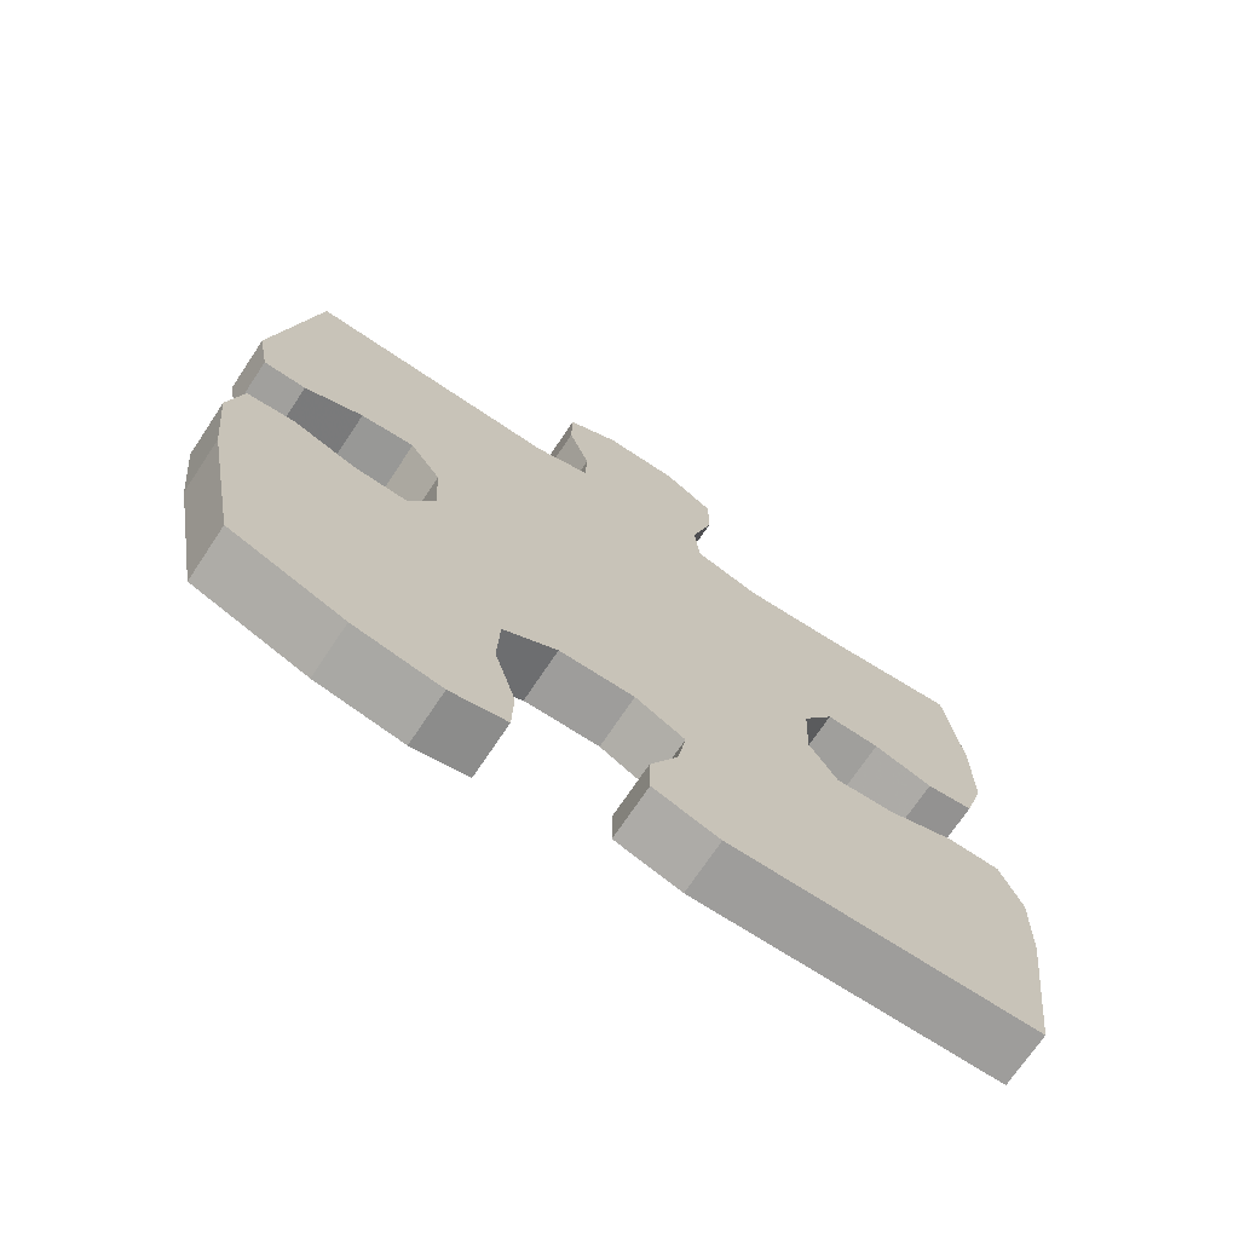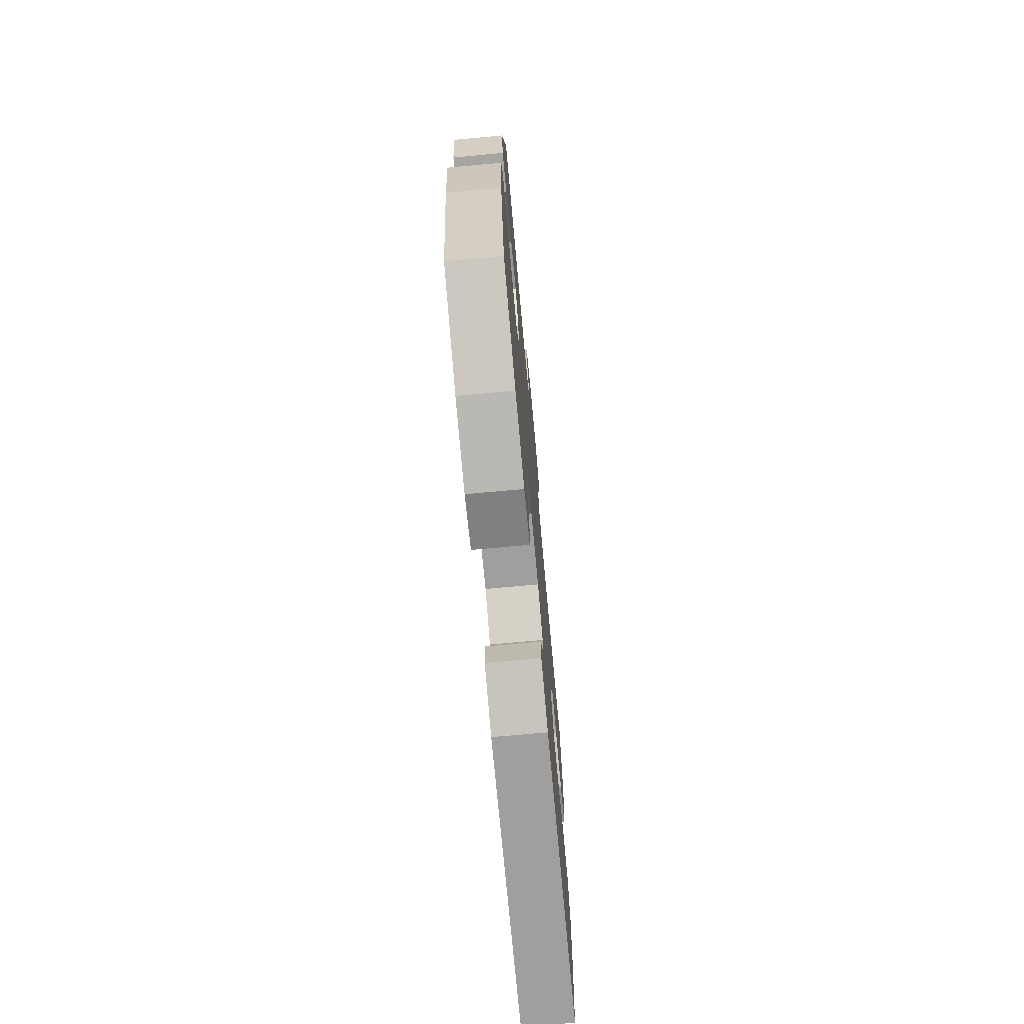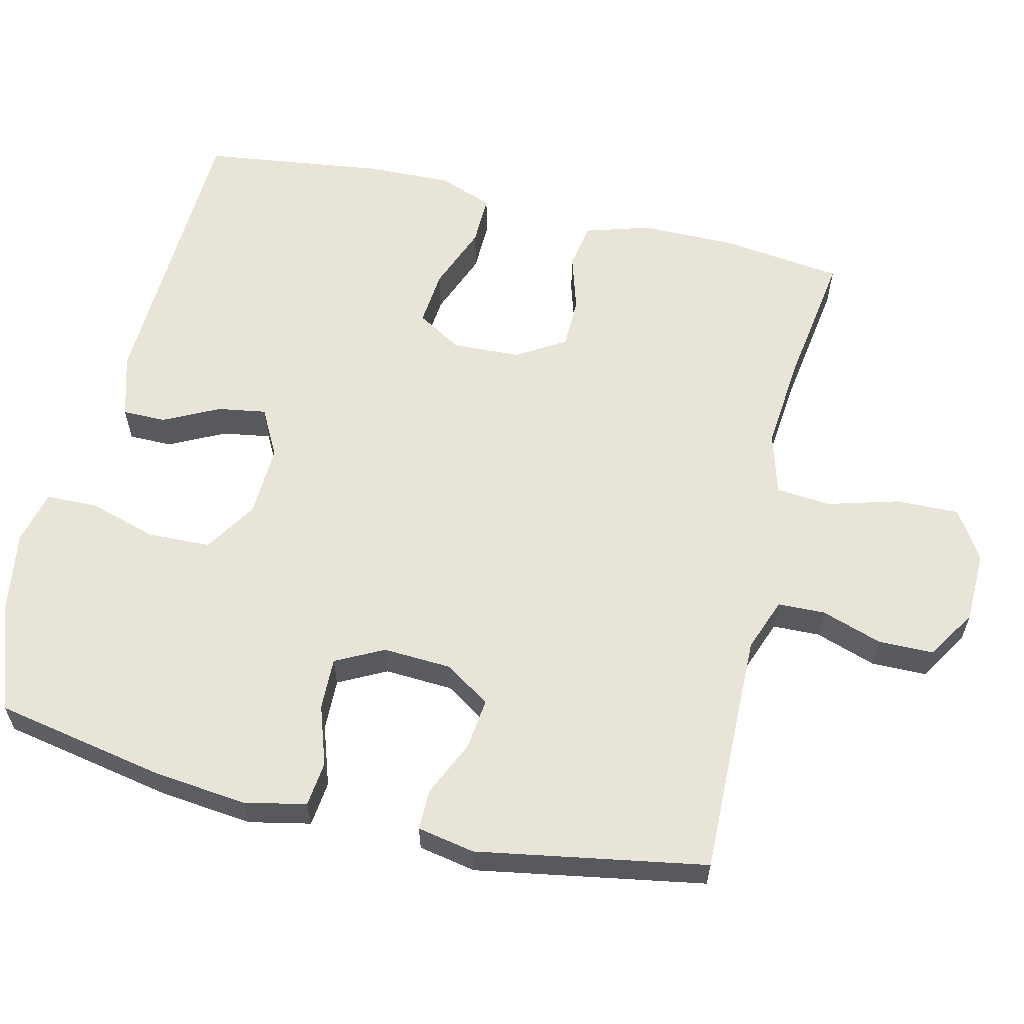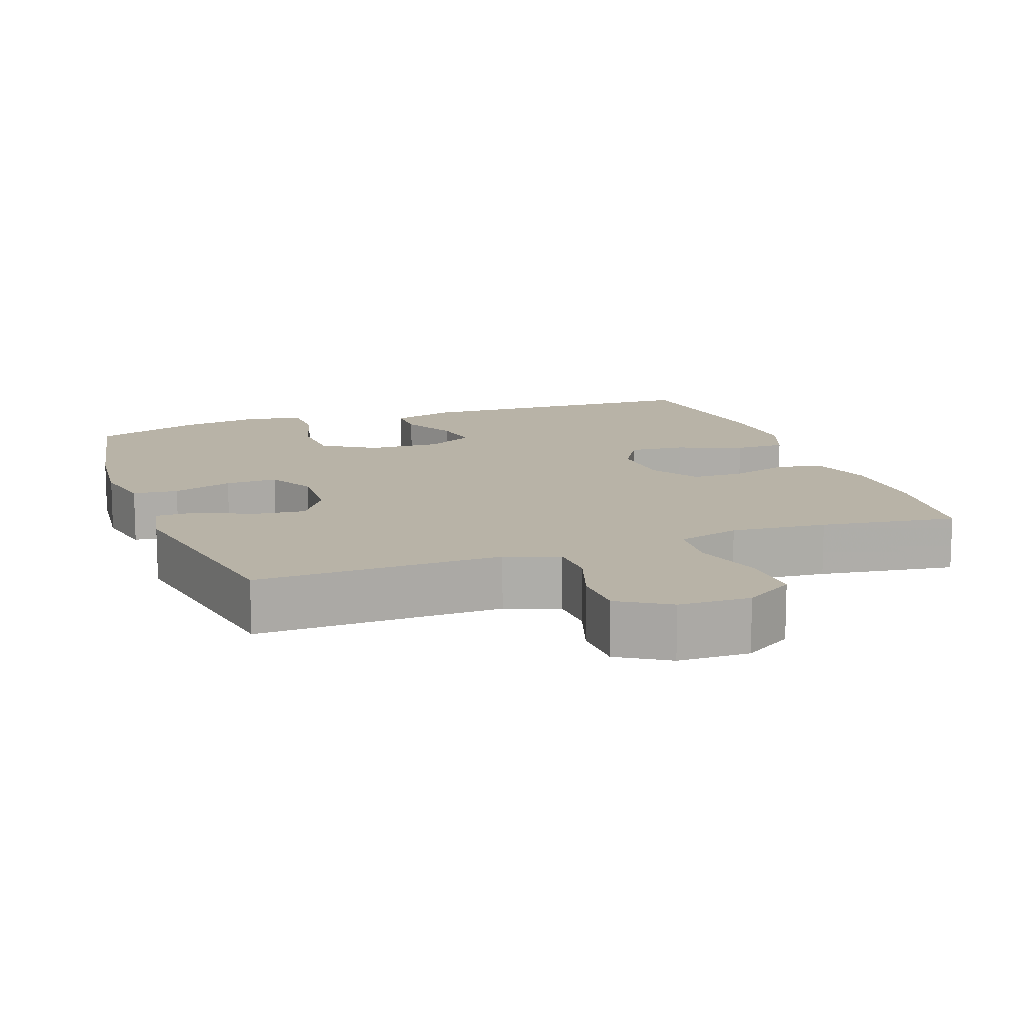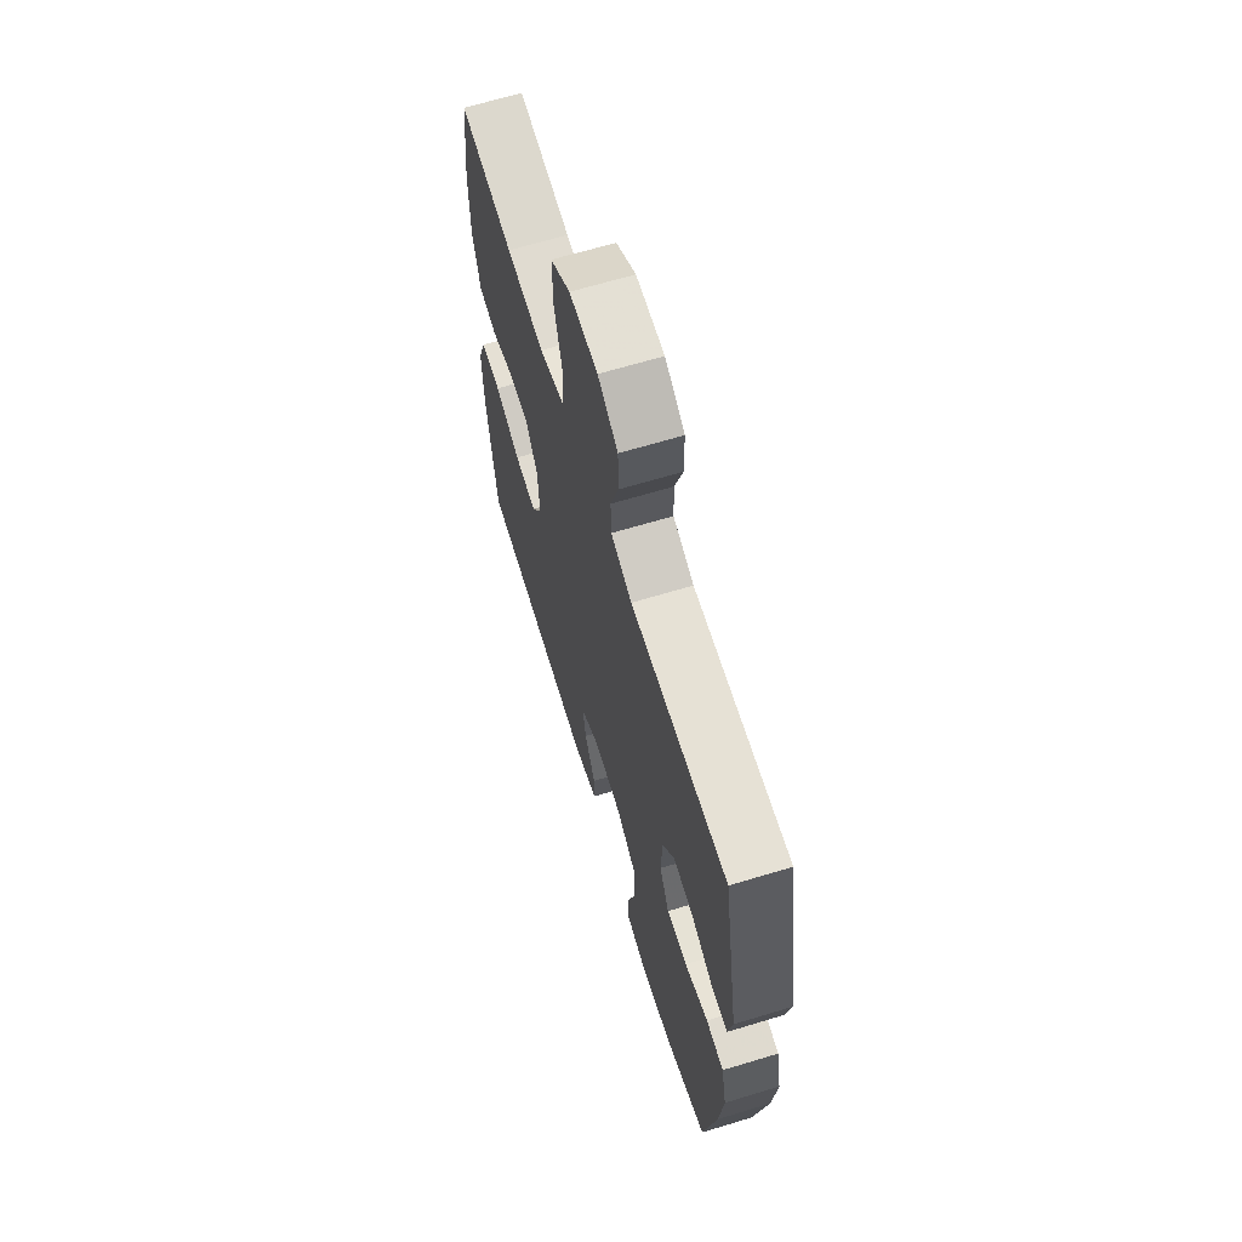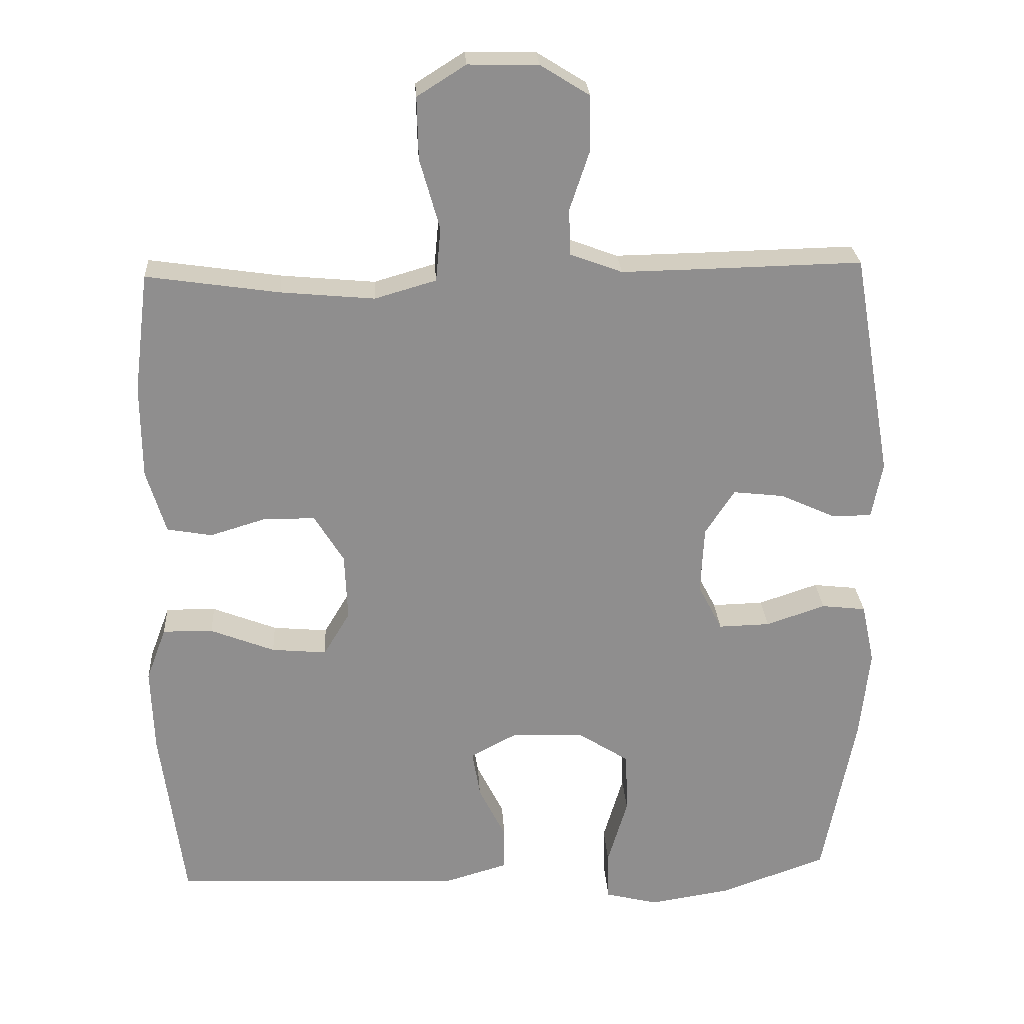
<metadata>
{"format":"obj","ext":"obj","renderer":"f3d","projection":"perspective","resolution":1024,"background":"white","views":[{"elev":-71.6,"azim":-33.7,"up":"+Z"},{"elev":-73.6,"azim":-84.8,"up":"+Z"},{"elev":60.2,"azim":-76.6,"up":"+Y"},{"elev":12.9,"azim":-19.9,"up":"+Y"},{"elev":65.2,"azim":-107.0,"up":"+Z"},{"elev":25.3,"azim":176.6,"up":"+Z"}]}
</metadata>
<code>
v -0.5 0.07 0.5
v -0.277 0.07 0.495
v -0.163 0.07 0.493
v -0.09 0.07 0.52
v -0.088 0.07 0.585
v -0.116 0.07 0.669
v -0.115 0.07 0.745
v -0.046 0.07 0.788
v 0.052 0.07 0.79
v 0.12 0.07 0.747
v 0.118 0.07 0.66
v 0.09 0.07 0.561
v 0.097 0.07 0.486
v 0.183 0.07 0.461
v 0.314 0.07 0.473
v 0.5 0.07 0.5
v 0.521 0.07 0.332
v 0.52 0.07 0.201
v 0.493 0.07 0.112
v 0.43 0.07 0.101
v 0.351 0.07 0.125
v 0.28 0.07 0.124
v 0.239 0.07 0.057
v 0.235 0.07 -0.037
v 0.272 0.07 -0.099
v 0.349 0.07 -0.092
v 0.439 0.07 -0.057
v 0.509 0.07 -0.056
v 0.537 0.07 -0.131
v 0.533 0.07 -0.25
v 0.5 0.07 -0.5
v 0.091 0.07 -0.516
v 0.003 0.07 -0.49
v 0.003 0.07 -0.43
v 0.041 0.07 -0.354
v 0.052 0.07 -0.287
v -0.014 0.07 -0.252
v -0.114 0.07 -0.256
v -0.186 0.07 -0.302
v -0.189 0.07 -0.388
v -0.161 0.07 -0.483
v -0.163 0.07 -0.553
v -0.237 0.07 -0.571
v -0.351 0.07 -0.553
v -0.5 0.07 -0.5
v -0.545 0.07 -0.265
v -0.559 0.07 -0.136
v -0.541 0.07 -0.051
v -0.479 0.07 -0.044
v -0.396 0.07 -0.072
v -0.324 0.07 -0.074
v -0.29 0.07 -0.008
v -0.295 0.07 0.086
v -0.336 0.07 0.149
v -0.407 0.07 0.141
v -0.484 0.07 0.106
v -0.54 0.07 0.106
v -0.555 0.07 0.185
v -0.5 0 0.5
v -0.277 0 0.495
v -0.163 0 0.493
v -0.09 0 0.52
v -0.088 0 0.585
v -0.116 0 0.669
v -0.115 0 0.745
v -0.046 0 0.788
v 0.052 0 0.79
v 0.12 0 0.747
v 0.118 0 0.66
v 0.09 0 0.561
v 0.097 0 0.486
v 0.183 0 0.461
v 0.314 0 0.473
v 0.5 0 0.5
v 0.521 0 0.332
v 0.52 0 0.201
v 0.493 0 0.112
v 0.43 0 0.101
v 0.351 0 0.125
v 0.28 0 0.124
v 0.239 0 0.057
v 0.235 0 -0.037
v 0.272 0 -0.099
v 0.349 0 -0.092
v 0.439 0 -0.057
v 0.509 0 -0.056
v 0.537 0 -0.131
v 0.533 0 -0.25
v 0.5 0 -0.5
v 0.091 0 -0.516
v 0.003 0 -0.49
v 0.003 0 -0.43
v 0.041 0 -0.354
v 0.052 0 -0.287
v -0.014 0 -0.252
v -0.114 0 -0.256
v -0.186 0 -0.302
v -0.189 0 -0.388
v -0.161 0 -0.483
v -0.163 0 -0.553
v -0.237 0 -0.571
v -0.351 0 -0.553
v -0.5 0 -0.5
v -0.545 0 -0.265
v -0.559 0 -0.136
v -0.541 0 -0.051
v -0.479 0 -0.044
v -0.396 0 -0.072
v -0.324 0 -0.074
v -0.29 0 -0.008
v -0.295 0 0.086
v -0.336 0 0.149
v -0.407 0 0.141
v -0.484 0 0.106
v -0.54 0 0.106
v -0.555 0 0.185
f 58 1 2
f 57 58 2
f 56 57 2
f 55 56 2
f 54 55 2 3
f 53 54 3 4
f 52 53 4
f 48 49 50
f 47 48 50
f 46 47 50
f 45 46 50
f 44 45 50
f 43 44 50
f 42 43 50
f 41 42 50
f 40 41 50
f 39 40 50 51
f 38 39 51 52
f 33 34 35
f 32 33 35
f 31 32 35
f 30 31 35
f 29 30 35
f 28 29 35
f 27 28 35
f 26 27 35
f 25 26 35 36
f 24 25 36 37
f 19 20 21
f 18 19 21
f 17 18 21
f 16 17 21
f 15 16 21
f 14 15 21 22
f 13 14 22 23
f 10 11 12
f 9 10 12
f 8 9 12
f 7 8 12
f 6 7 12
f 5 6 12
f 4 5 12 13
f 37 38 52
f 24 37 52
f 23 24 52
f 13 23 52
f 4 13 52
f 60 59 116
f 60 116 115
f 60 115 114
f 60 114 113
f 61 60 113 112
f 62 61 112 111
f 62 111 110
f 108 107 106
f 108 106 105
f 108 105 104
f 108 104 103
f 108 103 102
f 108 102 101
f 108 101 100
f 108 100 99
f 108 99 98
f 109 108 98 97
f 110 109 97 96
f 93 92 91
f 93 91 90
f 93 90 89
f 93 89 88
f 93 88 87
f 93 87 86
f 93 86 85
f 93 85 84
f 94 93 84 83
f 95 94 83 82
f 79 78 77
f 79 77 76
f 79 76 75
f 79 75 74
f 79 74 73
f 80 79 73 72
f 81 80 72 71
f 70 69 68
f 70 68 67
f 70 67 66
f 70 66 65
f 70 65 64
f 70 64 63
f 71 70 63 62
f 110 96 95
f 110 95 82
f 110 82 81
f 110 81 71
f 110 71 62
f 1 59 60 2
f 2 60 61 3
f 3 61 62 4
f 4 62 63 5
f 5 63 64 6
f 6 64 65 7
f 7 65 66 8
f 8 66 67 9
f 9 67 68 10
f 10 68 69 11
f 11 69 70 12
f 12 70 71 13
f 13 71 72 14
f 14 72 73 15
f 15 73 74 16
f 16 74 75 17
f 17 75 76 18
f 18 76 77 19
f 19 77 78 20
f 20 78 79 21
f 21 79 80 22
f 22 80 81 23
f 23 81 82 24
f 24 82 83 25
f 25 83 84 26
f 26 84 85 27
f 27 85 86 28
f 28 86 87 29
f 29 87 88 30
f 30 88 89 31
f 31 89 90 32
f 32 90 91 33
f 33 91 92 34
f 34 92 93 35
f 35 93 94 36
f 36 94 95 37
f 37 95 96 38
f 38 96 97 39
f 39 97 98 40
f 40 98 99 41
f 41 99 100 42
f 42 100 101 43
f 43 101 102 44
f 44 102 103 45
f 45 103 104 46
f 46 104 105 47
f 47 105 106 48
f 48 106 107 49
f 49 107 108 50
f 50 108 109 51
f 51 109 110 52
f 52 110 111 53
f 53 111 112 54
f 54 112 113 55
f 55 113 114 56
f 56 114 115 57
f 57 115 116 58
f 58 116 59 1

</code>
